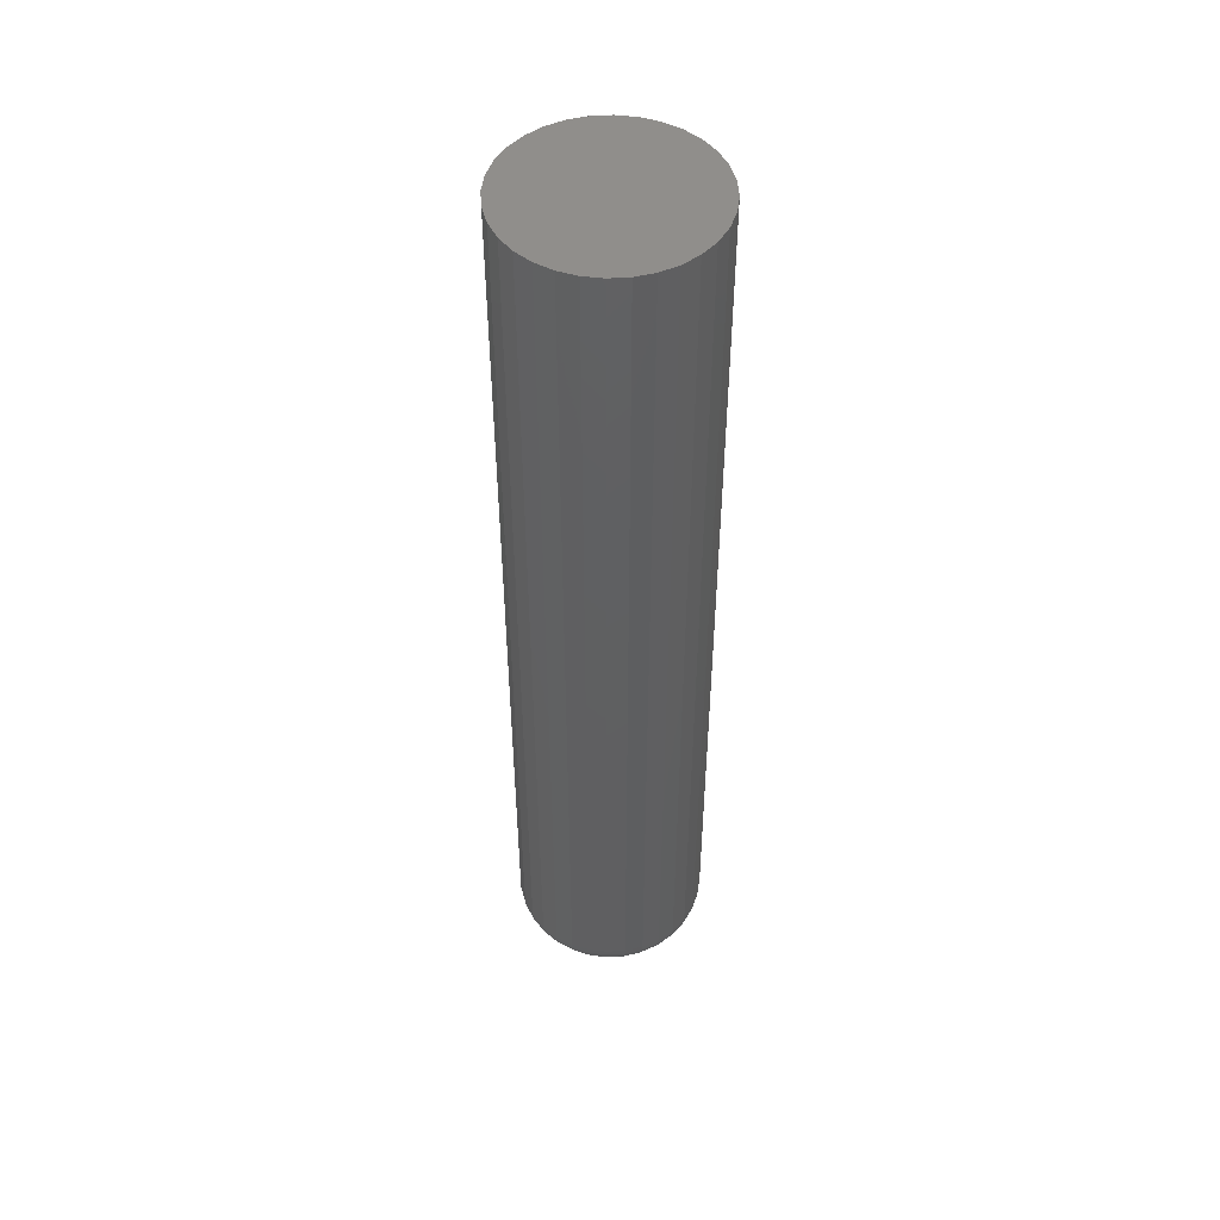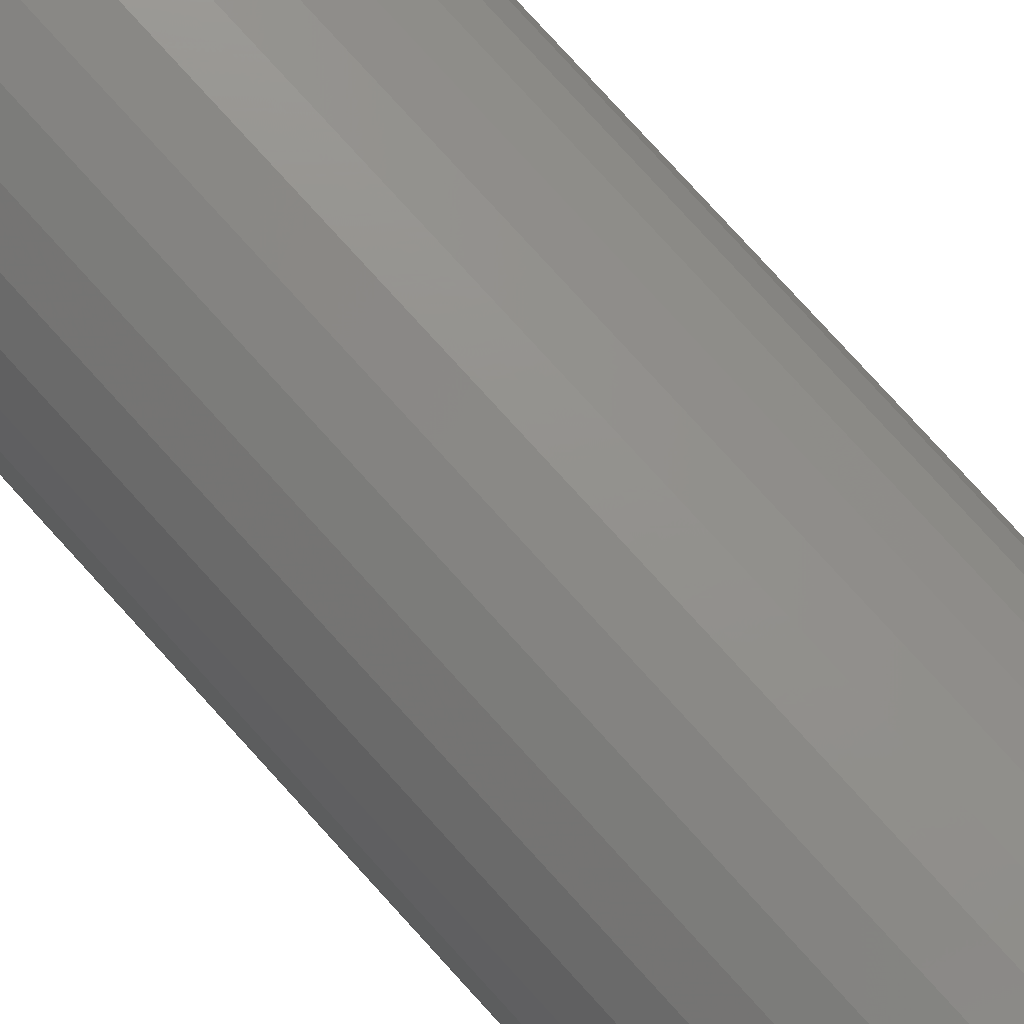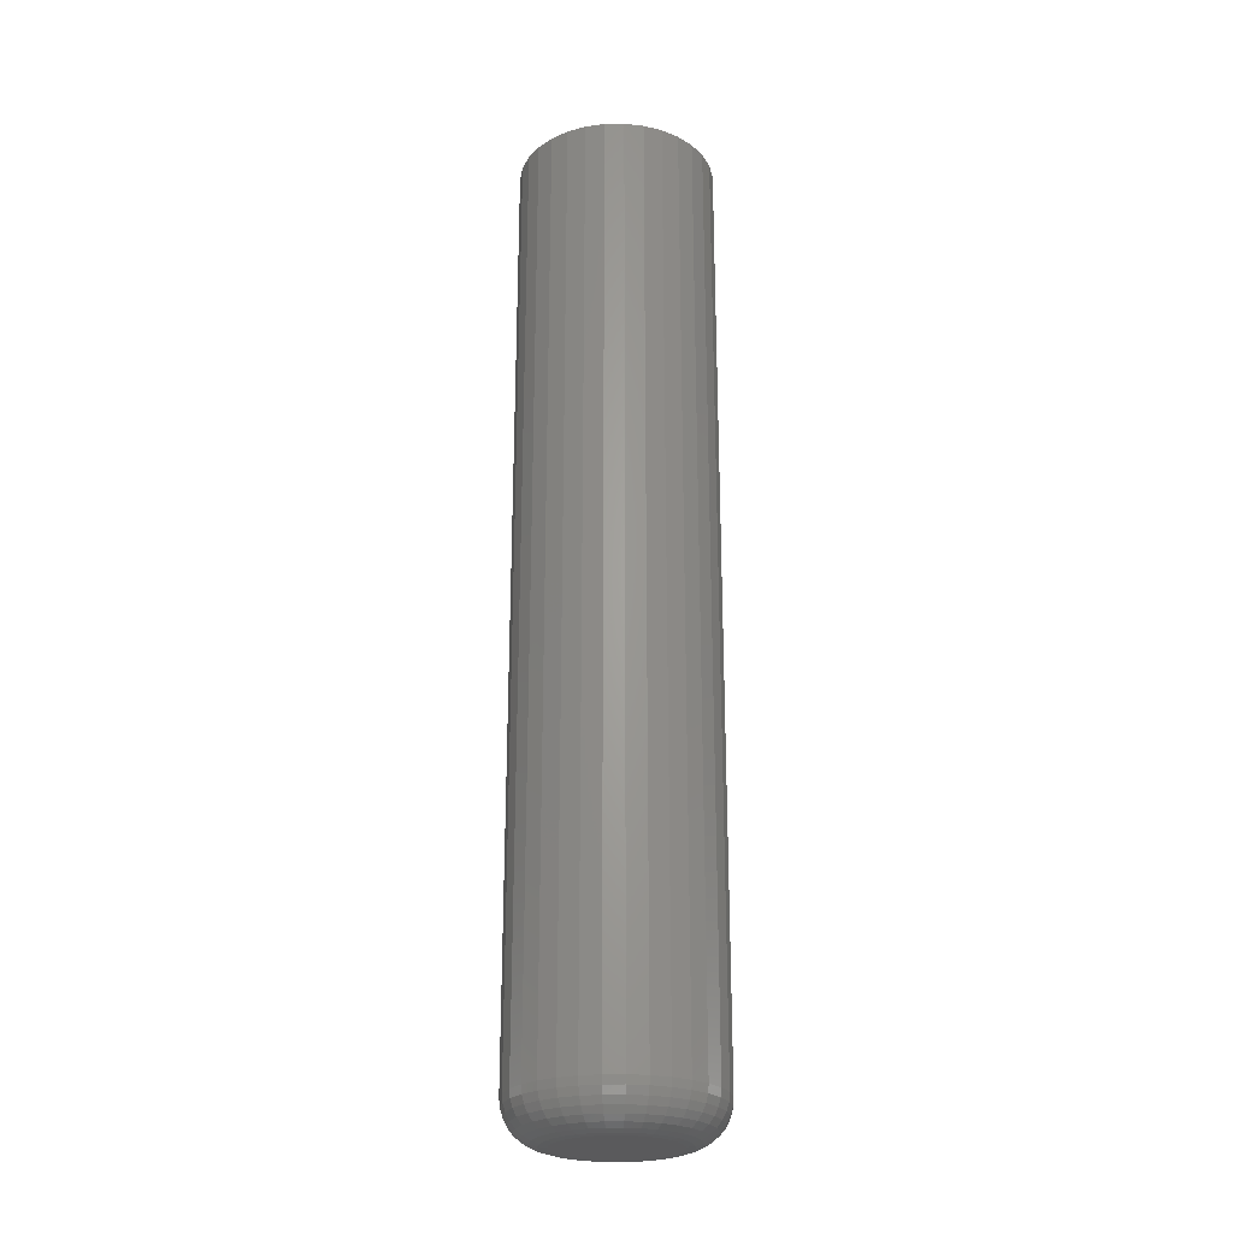
<metadata>
{"format":"stl","ext":"stl","renderer":"f3d","projection":"perspective","resolution":1024,"background":"white","views":[{"elev":49.4,"azim":-167.0,"up":"+Z"},{"elev":76.2,"azim":138.0,"up":"+Y"},{"elev":-24.6,"azim":-26.9,"up":"+Z"}]}
</metadata>
<code>
# stl→obj: 320 verts, 636 faces
v -0.01531 0.03771 0
v -0.006919 0.04026 0
v 0.001809 0.04112 0
v 0.01054 0.04026 0
v 0.01893 0.03771 0
v -0.02305 0.03358 0
v 0.02666 0.03358 0
v -0.02982 0.02802 0
v 0.03344 0.02802 0
v -0.03539 0.02124 0
v 0.03901 0.02124 0
v -0.03952 0.0135 0
v 0.04314 0.0135 0
v -0.04207 0.005109 0
v 0.04569 0.005109 0
v 0.04314 -0.02074 0
v -0.03952 -0.02074 0
v 0.04569 -0.01235 0
v -0.03539 -0.02847 0
v 0.03901 -0.02847 0
v -0.02982 -0.03525 0
v 0.03344 -0.03525 0
v -0.02305 -0.04082 0
v 0.02666 -0.04082 0
v -0.01531 -0.04495 0
v 0.01893 -0.04495 0
v -0.006919 -0.0475 0
v 0.001809 -0.04836 0
v 0.01054 -0.0475 0
v -0.04207 -0.01235 0
v -0.04293 -0.003618 0
v 0.04655 -0.003618 0
v 0.0778 -0.003618 0.03125
v 0.0778 -0.003618 0.75
v 0.07634 -0.01844 0.03125
v 0.07634 -0.01844 0.75
v 0.07201 -0.0327 0.03125
v 0.07201 -0.0327 0.75
v 0.06499 -0.04583 0.03125
v 0.06499 -0.04583 0.75
v 0.05554 -0.05735 0.03125
v 0.05554 -0.05735 0.75
v 0.04403 -0.0668 0.03125
v 0.04403 -0.0668 0.75
v 0.03089 -0.07382 0.03125
v 0.03089 -0.07382 0.75
v 0.01663 -0.07815 0.03125
v 0.01663 -0.07815 0.75
v 0.001809 -0.07961 0.03125
v 0.001809 -0.07961 0.75
v -0.01302 -0.07815 0.03125
v -0.01302 -0.07815 0.75
v -0.02727 -0.07382 0.03125
v -0.02727 -0.07382 0.75
v -0.04041 -0.0668 0.03125
v -0.04041 -0.0668 0.75
v -0.05192 -0.05735 0.03125
v -0.05192 -0.05735 0.75
v -0.06137 -0.04583 0.03125
v -0.06137 -0.04583 0.75
v -0.06839 -0.0327 0.03125
v -0.06839 -0.0327 0.75
v -0.07272 -0.01844 0.03125
v -0.07272 -0.01844 0.75
v -0.07418 -0.003618 0.03125
v -0.07418 -0.003618 0.75
v -0.07272 0.01121 0.03125
v -0.07272 0.01121 0.75
v -0.06839 0.02546 0.03125
v -0.06839 0.02546 0.75
v -0.06137 0.0386 0.03125
v -0.06137 0.0386 0.75
v -0.05192 0.05011 0.03125
v -0.05192 0.05011 0.75
v -0.04041 0.05956 0.03125
v -0.04041 0.05956 0.75
v -0.02727 0.06658 0.03125
v -0.02727 0.06658 0.75
v -0.01302 0.07091 0.03125
v -0.01302 0.07091 0.75
v 0.001809 0.07237 0.03125
v 0.001809 0.07237 0.75
v 0.01663 0.07091 0.03125
v 0.01663 0.07091 0.75
v 0.03089 0.06658 0.03125
v 0.03089 0.06658 0.75
v 0.04403 0.05956 0.03125
v 0.04403 0.05956 0.75
v 0.05554 0.05011 0.03125
v 0.05554 0.05011 0.75
v 0.06499 0.0386 0.03125
v 0.06499 0.0386 0.75
v 0.07201 0.02546 0.03125
v 0.07201 0.02546 0.75
v 0.07634 0.01121 0.03125
v 0.07634 0.01121 0.75
v -0.07358 -0.003618 0.02515
v -0.07213 0.01109 0.02515
v -0.0718 -0.003618 0.01929
v -0.07038 0.01074 0.01929
v -0.06891 -0.003618 0.01389
v -0.06755 0.01018 0.01389
v -0.06502 -0.003618 0.009153
v -0.06374 0.00942 0.009153
v -0.06029 -0.003618 0.005267
v -0.0591 0.008496 0.005267
v -0.05489 -0.003618 0.002379
v -0.0538 0.007442 0.002379
v -0.04902 -0.003618 0.0006005
v -0.04805 0.006299 0.0006005
v 0.07575 0.01109 0.02515
v 0.0772 -0.003618 0.02515
v 0.074 0.01074 0.01929
v 0.07542 -0.003618 0.01929
v 0.07117 0.01018 0.01389
v 0.07253 -0.003618 0.01389
v 0.06736 0.00942 0.009153
v 0.06864 -0.003618 0.009153
v 0.06271 0.008496 0.005267
v 0.06391 -0.003618 0.005267
v 0.05742 0.007442 0.002379
v 0.0585 -0.003618 0.002379
v 0.05167 0.006299 0.0006005
v 0.05264 -0.003618 0.0006005
v 0.07146 0.02523 0.02515
v 0.06981 0.02455 0.01929
v 0.06715 0.02345 0.01389
v 0.06356 0.02196 0.009153
v 0.05918 0.02015 0.005267
v 0.05419 0.01808 0.002379
v 0.04877 0.01583 0.0006005
v 0.06449 0.03826 0.02515
v 0.06301 0.03728 0.01929
v 0.06061 0.03567 0.01389
v 0.05738 0.03351 0.009153
v 0.05344 0.03088 0.005267
v 0.04895 0.02788 0.002379
v 0.04408 0.02462 0.0006005
v 0.05512 0.04969 0.02515
v 0.05386 0.04843 0.01929
v 0.05182 0.04639 0.01389
v 0.04907 0.04364 0.009153
v 0.04572 0.04029 0.005267
v 0.0419 0.03647 0.002379
v 0.03775 0.03233 0.0006005
v 0.04369 0.05906 0.02515
v 0.0427 0.05758 0.01929
v 0.0411 0.05518 0.01389
v 0.03894 0.05195 0.009153
v 0.03631 0.04801 0.005267
v 0.03331 0.04352 0.002379
v 0.03005 0.03865 0.0006005
v 0.03066 0.06603 0.02515
v 0.02998 0.06439 0.01929
v 0.02887 0.06172 0.01389
v 0.02739 0.05813 0.009153
v 0.02557 0.05375 0.005267
v 0.02351 0.04876 0.002379
v 0.02126 0.04335 0.0006005
v 0.01652 0.07032 0.02515
v 0.01617 0.06858 0.01929
v 0.01561 0.06574 0.01389
v 0.01485 0.06193 0.009153
v 0.01392 0.05729 0.005267
v 0.01287 0.05199 0.002379
v 0.01173 0.04624 0.0006005
v 0.001809 0.07177 0.02515
v 0.001809 0.06999 0.01929
v 0.001809 0.0671 0.01389
v 0.001809 0.06322 0.009153
v 0.001809 0.05848 0.005267
v 0.001809 0.05308 0.002379
v 0.001809 0.04721 0.0006005
v -0.0129 0.07032 0.02515
v -0.01255 0.06858 0.01929
v -0.01199 0.06574 0.01389
v -0.01123 0.06193 0.009153
v -0.01031 0.05729 0.005267
v -0.009252 0.05199 0.002379
v -0.008108 0.04624 0.0006005
v -0.02704 0.06603 0.02515
v -0.02636 0.06439 0.01929
v -0.02525 0.06172 0.01389
v -0.02377 0.05813 0.009153
v -0.02195 0.05375 0.005267
v -0.01989 0.04876 0.002379
v -0.01764 0.04335 0.0006005
v -0.04007 0.05906 0.02515
v -0.03909 0.05758 0.01929
v -0.03748 0.05518 0.01389
v -0.03532 0.05195 0.009153
v -0.03269 0.04801 0.005267
v -0.02969 0.04352 0.002379
v -0.02643 0.03865 0.0006005
v -0.0515 0.04969 0.02515
v -0.05024 0.04843 0.01929
v -0.0482 0.04639 0.01389
v -0.04545 0.04364 0.009153
v -0.0421 0.04029 0.005267
v -0.03828 0.03647 0.002379
v -0.03414 0.03233 0.0006005
v -0.06087 0.03826 0.02515
v -0.05939 0.03728 0.01929
v -0.05699 0.03567 0.01389
v -0.05376 0.03351 0.009153
v -0.04982 0.03088 0.005267
v -0.04533 0.02788 0.002379
v -0.04046 0.02462 0.0006005
v -0.06784 0.02523 0.02515
v -0.0662 0.02455 0.01929
v -0.06353 0.02345 0.01389
v -0.05994 0.02196 0.009153
v -0.05556 0.02015 0.005267
v -0.05057 0.01808 0.002379
v -0.04515 0.01583 0.0006005
v 0.07575 -0.01833 0.02515
v 0.074 -0.01798 0.01929
v 0.07117 -0.01742 0.01389
v 0.06736 -0.01666 0.009153
v 0.06271 -0.01573 0.005267
v 0.05742 -0.01468 0.002379
v 0.05167 -0.01354 0.0006005
v -0.07213 -0.01833 0.02515
v -0.07038 -0.01798 0.01929
v -0.06755 -0.01742 0.01389
v -0.06374 -0.01666 0.009153
v -0.0591 -0.01573 0.005267
v -0.0538 -0.01468 0.002379
v -0.04805 -0.01354 0.0006005
v -0.06784 -0.03247 0.02515
v -0.0662 -0.03179 0.01929
v -0.06353 -0.03068 0.01389
v -0.05994 -0.02919 0.009153
v -0.05556 -0.02738 0.005267
v -0.05057 -0.02531 0.002379
v -0.04515 -0.02307 0.0006005
v -0.06087 -0.0455 0.02515
v -0.05939 -0.04451 0.01929
v -0.05699 -0.04291 0.01389
v -0.05376 -0.04075 0.009153
v -0.04982 -0.03812 0.005267
v -0.04533 -0.03512 0.002379
v -0.04046 -0.03186 0.0006005
v -0.0515 -0.05692 0.02515
v -0.05024 -0.05567 0.01929
v -0.0482 -0.05363 0.01389
v -0.04545 -0.05088 0.009153
v -0.0421 -0.04753 0.005267
v -0.03828 -0.04371 0.002379
v -0.03414 -0.03956 0.0006005
v -0.04007 -0.0663 0.02515
v -0.03909 -0.06482 0.01929
v -0.03748 -0.06242 0.01389
v -0.03532 -0.05919 0.009153
v -0.03269 -0.05525 0.005267
v -0.02969 -0.05076 0.002379
v -0.02643 -0.04588 0.0006005
v -0.02704 -0.07327 0.02515
v -0.02636 -0.07162 0.01929
v -0.02525 -0.06896 0.01389
v -0.02377 -0.06536 0.009153
v -0.02195 -0.06099 0.005267
v -0.01989 -0.056 0.002379
v -0.01764 -0.05058 0.0006005
v -0.0129 -0.07756 0.02515
v -0.01255 -0.07581 0.01929
v -0.01199 -0.07298 0.01389
v -0.01123 -0.06917 0.009153
v -0.01031 -0.06452 0.005267
v -0.009252 -0.05922 0.002379
v -0.008108 -0.05348 0.0006005
v 0.001809 -0.079 0.02515
v 0.001809 -0.07723 0.01929
v 0.001809 -0.07434 0.01389
v 0.001809 -0.07045 0.009153
v 0.001809 -0.06572 0.005267
v 0.001809 -0.06031 0.002379
v 0.001809 -0.05445 0.0006005
v 0.01652 -0.07756 0.02515
v 0.01617 -0.07581 0.01929
v 0.01561 -0.07298 0.01389
v 0.01485 -0.06917 0.009153
v 0.01392 -0.06452 0.005267
v 0.01287 -0.05922 0.002379
v 0.01173 -0.05348 0.0006005
v 0.03066 -0.07327 0.02515
v 0.02998 -0.07162 0.01929
v 0.02887 -0.06896 0.01389
v 0.02739 -0.06536 0.009153
v 0.02557 -0.06099 0.005267
v 0.02351 -0.056 0.002379
v 0.02126 -0.05058 0.0006005
v 0.04369 -0.0663 0.02515
v 0.0427 -0.06482 0.01929
v 0.0411 -0.06242 0.01389
v 0.03894 -0.05919 0.009153
v 0.03631 -0.05525 0.005267
v 0.03331 -0.05076 0.002379
v 0.03005 -0.04588 0.0006005
v 0.05512 -0.05692 0.02515
v 0.05386 -0.05567 0.01929
v 0.05182 -0.05363 0.01389
v 0.04907 -0.05088 0.009153
v 0.04572 -0.04753 0.005267
v 0.0419 -0.04371 0.002379
v 0.03775 -0.03956 0.0006005
v 0.06449 -0.0455 0.02515
v 0.06301 -0.04451 0.01929
v 0.06061 -0.04291 0.01389
v 0.05738 -0.04075 0.009153
v 0.05344 -0.03812 0.005267
v 0.04895 -0.03512 0.002379
v 0.04408 -0.03186 0.0006005
v 0.07146 -0.03247 0.02515
v 0.06981 -0.03179 0.01929
v 0.06715 -0.03068 0.01389
v 0.06356 -0.02919 0.009153
v 0.05918 -0.02738 0.005267
v 0.05419 -0.02531 0.002379
v 0.04877 -0.02307 0.0006005
f 1 2 3
f 1 3 4
f 5 1 4
f 6 1 5
f 7 6 5
f 8 6 7
f 9 8 7
f 10 8 9
f 11 10 9
f 12 10 11
f 13 12 11
f 14 12 13
f 15 14 13
f 16 17 18
f 19 17 16
f 20 19 16
f 21 19 20
f 22 21 20
f 23 21 22
f 24 23 22
f 25 23 24
f 26 25 24
f 27 25 26
f 28 27 26
f 29 28 26
f 17 30 18
f 18 30 31
f 18 31 32
f 32 31 14
f 32 14 15
f 33 34 35
f 35 34 36
f 35 36 37
f 37 36 38
f 37 38 39
f 39 38 40
f 39 40 41
f 41 40 42
f 41 42 43
f 43 42 44
f 43 44 45
f 45 44 46
f 45 46 47
f 47 46 48
f 47 48 49
f 49 48 50
f 49 50 51
f 51 50 52
f 51 52 53
f 53 52 54
f 53 54 55
f 55 54 56
f 55 56 57
f 57 56 58
f 57 58 59
f 59 58 60
f 59 60 61
f 61 60 62
f 61 62 63
f 63 62 64
f 63 64 65
f 65 64 66
f 65 66 67
f 67 66 68
f 67 68 69
f 69 68 70
f 69 70 71
f 71 70 72
f 71 72 73
f 73 72 74
f 73 74 75
f 75 74 76
f 75 76 77
f 77 76 78
f 77 78 79
f 79 78 80
f 79 80 81
f 81 80 82
f 81 82 83
f 83 82 84
f 83 84 85
f 85 84 86
f 85 86 87
f 87 86 88
f 87 88 89
f 89 88 90
f 89 90 91
f 91 90 92
f 91 92 93
f 93 92 94
f 93 94 95
f 95 94 96
f 95 96 33
f 33 96 34
f 65 67 97
f 97 67 98
f 97 98 99
f 99 98 100
f 99 100 101
f 101 100 102
f 101 102 103
f 103 102 104
f 103 104 105
f 105 104 106
f 105 106 107
f 107 106 108
f 107 108 109
f 109 108 110
f 109 110 31
f 31 110 14
f 95 33 111
f 111 33 112
f 111 112 113
f 113 112 114
f 113 114 115
f 115 114 116
f 115 116 117
f 117 116 118
f 117 118 119
f 119 118 120
f 119 120 121
f 121 120 122
f 121 122 123
f 123 122 124
f 123 124 15
f 15 124 32
f 93 95 125
f 125 95 111
f 125 111 126
f 126 111 113
f 126 113 127
f 127 113 115
f 127 115 128
f 128 115 117
f 128 117 129
f 129 117 119
f 129 119 130
f 130 119 121
f 130 121 131
f 131 121 123
f 131 123 13
f 13 123 15
f 91 93 132
f 132 93 125
f 132 125 133
f 133 125 126
f 133 126 134
f 134 126 127
f 134 127 135
f 135 127 128
f 135 128 136
f 136 128 129
f 136 129 137
f 137 129 130
f 137 130 138
f 138 130 131
f 138 131 11
f 11 131 13
f 89 91 139
f 139 91 132
f 139 132 140
f 140 132 133
f 140 133 141
f 141 133 134
f 141 134 142
f 142 134 135
f 142 135 143
f 143 135 136
f 143 136 144
f 144 136 137
f 144 137 145
f 145 137 138
f 145 138 9
f 9 138 11
f 87 89 146
f 146 89 139
f 146 139 147
f 147 139 140
f 147 140 148
f 148 140 141
f 148 141 149
f 149 141 142
f 149 142 150
f 150 142 143
f 150 143 151
f 151 143 144
f 151 144 152
f 152 144 145
f 152 145 7
f 7 145 9
f 85 87 153
f 153 87 146
f 153 146 154
f 154 146 147
f 154 147 155
f 155 147 148
f 155 148 156
f 156 148 149
f 156 149 157
f 157 149 150
f 157 150 158
f 158 150 151
f 158 151 159
f 159 151 152
f 159 152 5
f 5 152 7
f 83 85 160
f 160 85 153
f 160 153 161
f 161 153 154
f 161 154 162
f 162 154 155
f 162 155 163
f 163 155 156
f 163 156 164
f 164 156 157
f 164 157 165
f 165 157 158
f 165 158 166
f 166 158 159
f 166 159 4
f 4 159 5
f 81 83 167
f 167 83 160
f 167 160 168
f 168 160 161
f 168 161 169
f 169 161 162
f 169 162 170
f 170 162 163
f 170 163 171
f 171 163 164
f 171 164 172
f 172 164 165
f 172 165 173
f 173 165 166
f 173 166 3
f 3 166 4
f 79 81 174
f 174 81 167
f 174 167 175
f 175 167 168
f 175 168 176
f 176 168 169
f 176 169 177
f 177 169 170
f 177 170 178
f 178 170 171
f 178 171 179
f 179 171 172
f 179 172 180
f 180 172 173
f 180 173 2
f 2 173 3
f 77 79 181
f 181 79 174
f 181 174 182
f 182 174 175
f 182 175 183
f 183 175 176
f 183 176 184
f 184 176 177
f 184 177 185
f 185 177 178
f 185 178 186
f 186 178 179
f 186 179 187
f 187 179 180
f 187 180 1
f 1 180 2
f 75 77 188
f 188 77 181
f 188 181 189
f 189 181 182
f 189 182 190
f 190 182 183
f 190 183 191
f 191 183 184
f 191 184 192
f 192 184 185
f 192 185 193
f 193 185 186
f 193 186 194
f 194 186 187
f 194 187 6
f 6 187 1
f 73 75 195
f 195 75 188
f 195 188 196
f 196 188 189
f 196 189 197
f 197 189 190
f 197 190 198
f 198 190 191
f 198 191 199
f 199 191 192
f 199 192 200
f 200 192 193
f 200 193 201
f 201 193 194
f 201 194 8
f 8 194 6
f 71 73 202
f 202 73 195
f 202 195 203
f 203 195 196
f 203 196 204
f 204 196 197
f 204 197 205
f 205 197 198
f 205 198 206
f 206 198 199
f 206 199 207
f 207 199 200
f 207 200 208
f 208 200 201
f 208 201 10
f 10 201 8
f 69 71 209
f 209 71 202
f 209 202 210
f 210 202 203
f 210 203 211
f 211 203 204
f 211 204 212
f 212 204 205
f 212 205 213
f 213 205 206
f 213 206 214
f 214 206 207
f 214 207 215
f 215 207 208
f 215 208 12
f 12 208 10
f 67 69 98
f 98 69 209
f 98 209 100
f 100 209 210
f 100 210 102
f 102 210 211
f 102 211 104
f 104 211 212
f 104 212 106
f 106 212 213
f 106 213 108
f 108 213 214
f 108 214 110
f 110 214 215
f 110 215 14
f 14 215 12
f 33 35 112
f 112 35 216
f 112 216 114
f 114 216 217
f 114 217 116
f 116 217 218
f 116 218 118
f 118 218 219
f 118 219 120
f 120 219 220
f 120 220 122
f 122 220 221
f 122 221 124
f 124 221 222
f 124 222 32
f 32 222 18
f 63 65 223
f 223 65 97
f 223 97 224
f 224 97 99
f 224 99 225
f 225 99 101
f 225 101 226
f 226 101 103
f 226 103 227
f 227 103 105
f 227 105 228
f 228 105 107
f 228 107 229
f 229 107 109
f 229 109 30
f 30 109 31
f 61 63 230
f 230 63 223
f 230 223 231
f 231 223 224
f 231 224 232
f 232 224 225
f 232 225 233
f 233 225 226
f 233 226 234
f 234 226 227
f 234 227 235
f 235 227 228
f 235 228 236
f 236 228 229
f 236 229 17
f 17 229 30
f 59 61 237
f 237 61 230
f 237 230 238
f 238 230 231
f 238 231 239
f 239 231 232
f 239 232 240
f 240 232 233
f 240 233 241
f 241 233 234
f 241 234 242
f 242 234 235
f 242 235 243
f 243 235 236
f 243 236 19
f 19 236 17
f 57 59 244
f 244 59 237
f 244 237 245
f 245 237 238
f 245 238 246
f 246 238 239
f 246 239 247
f 247 239 240
f 247 240 248
f 248 240 241
f 248 241 249
f 249 241 242
f 249 242 250
f 250 242 243
f 250 243 21
f 21 243 19
f 55 57 251
f 251 57 244
f 251 244 252
f 252 244 245
f 252 245 253
f 253 245 246
f 253 246 254
f 254 246 247
f 254 247 255
f 255 247 248
f 255 248 256
f 256 248 249
f 256 249 257
f 257 249 250
f 257 250 23
f 23 250 21
f 53 55 258
f 258 55 251
f 258 251 259
f 259 251 252
f 259 252 260
f 260 252 253
f 260 253 261
f 261 253 254
f 261 254 262
f 262 254 255
f 262 255 263
f 263 255 256
f 263 256 264
f 264 256 257
f 264 257 25
f 25 257 23
f 51 53 265
f 265 53 258
f 265 258 266
f 266 258 259
f 266 259 267
f 267 259 260
f 267 260 268
f 268 260 261
f 268 261 269
f 269 261 262
f 269 262 270
f 270 262 263
f 270 263 271
f 271 263 264
f 271 264 27
f 27 264 25
f 49 51 272
f 272 51 265
f 272 265 273
f 273 265 266
f 273 266 274
f 274 266 267
f 274 267 275
f 275 267 268
f 275 268 276
f 276 268 269
f 276 269 277
f 277 269 270
f 277 270 278
f 278 270 271
f 278 271 28
f 28 271 27
f 47 49 279
f 279 49 272
f 279 272 280
f 280 272 273
f 280 273 281
f 281 273 274
f 281 274 282
f 282 274 275
f 282 275 283
f 283 275 276
f 283 276 284
f 284 276 277
f 284 277 285
f 285 277 278
f 285 278 29
f 29 278 28
f 45 47 286
f 286 47 279
f 286 279 287
f 287 279 280
f 287 280 288
f 288 280 281
f 288 281 289
f 289 281 282
f 289 282 290
f 290 282 283
f 290 283 291
f 291 283 284
f 291 284 292
f 292 284 285
f 292 285 26
f 26 285 29
f 43 45 293
f 293 45 286
f 293 286 294
f 294 286 287
f 294 287 295
f 295 287 288
f 295 288 296
f 296 288 289
f 296 289 297
f 297 289 290
f 297 290 298
f 298 290 291
f 298 291 299
f 299 291 292
f 299 292 24
f 24 292 26
f 41 43 300
f 300 43 293
f 300 293 301
f 301 293 294
f 301 294 302
f 302 294 295
f 302 295 303
f 303 295 296
f 303 296 304
f 304 296 297
f 304 297 305
f 305 297 298
f 305 298 306
f 306 298 299
f 306 299 22
f 22 299 24
f 39 41 307
f 307 41 300
f 307 300 308
f 308 300 301
f 308 301 309
f 309 301 302
f 309 302 310
f 310 302 303
f 310 303 311
f 311 303 304
f 311 304 312
f 312 304 305
f 312 305 313
f 313 305 306
f 313 306 20
f 20 306 22
f 37 39 314
f 314 39 307
f 314 307 315
f 315 307 308
f 315 308 316
f 316 308 309
f 316 309 317
f 317 309 310
f 317 310 318
f 318 310 311
f 318 311 319
f 319 311 312
f 319 312 320
f 320 312 313
f 320 313 16
f 16 313 20
f 35 37 216
f 216 37 314
f 216 314 217
f 217 314 315
f 217 315 218
f 218 315 316
f 218 316 219
f 219 316 317
f 219 317 220
f 220 317 318
f 220 318 221
f 221 318 319
f 221 319 222
f 222 319 320
f 222 320 18
f 18 320 16
f 80 84 82
f 84 80 78
f 84 78 86
f 86 78 76
f 86 76 88
f 88 76 74
f 88 74 90
f 42 56 44
f 44 56 54
f 44 54 46
f 46 54 52
f 46 52 48
f 48 52 50
f 90 74 92
f 92 74 72
f 92 72 94
f 94 72 70
f 94 70 96
f 96 70 68
f 96 68 34
f 34 68 66
f 34 66 36
f 36 66 64
f 36 64 38
f 38 64 62
f 38 62 40
f 40 62 60
f 40 60 42
f 42 60 58
f 42 58 56

</code>
